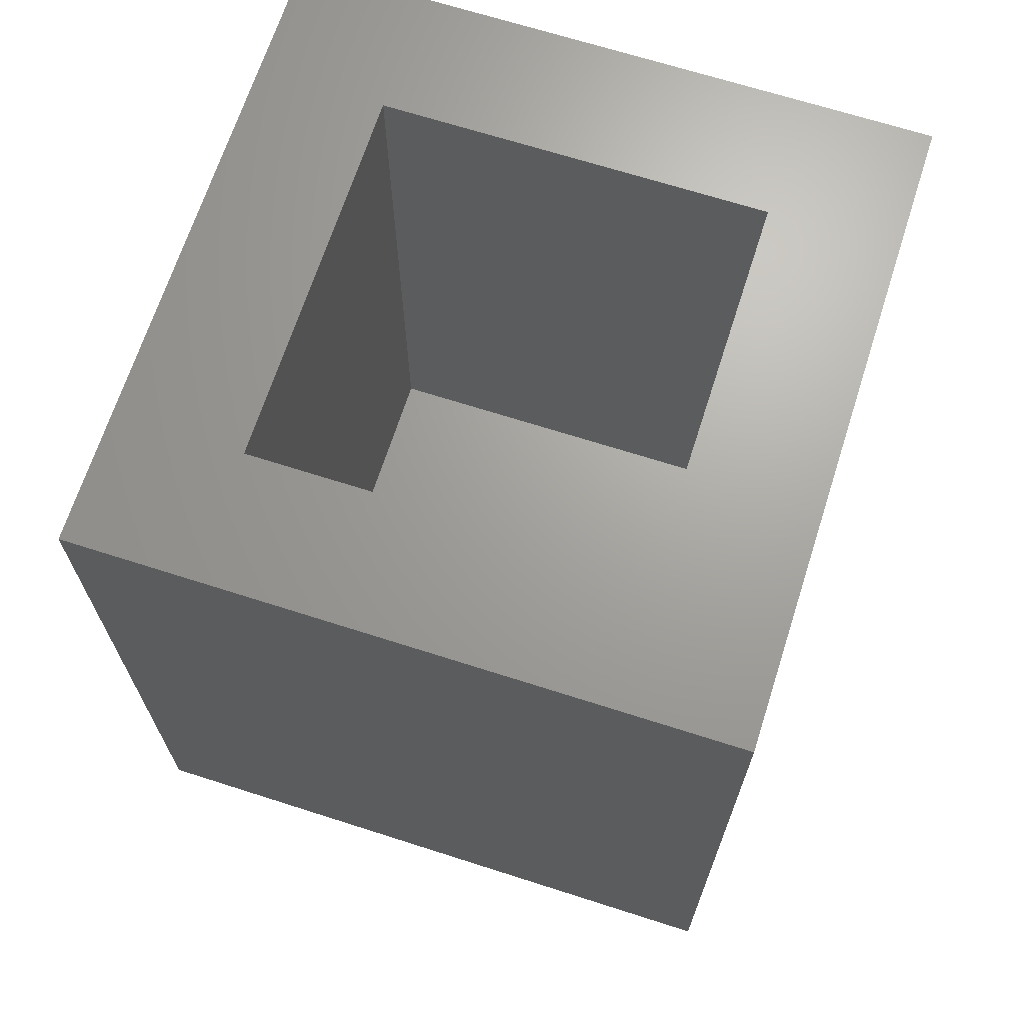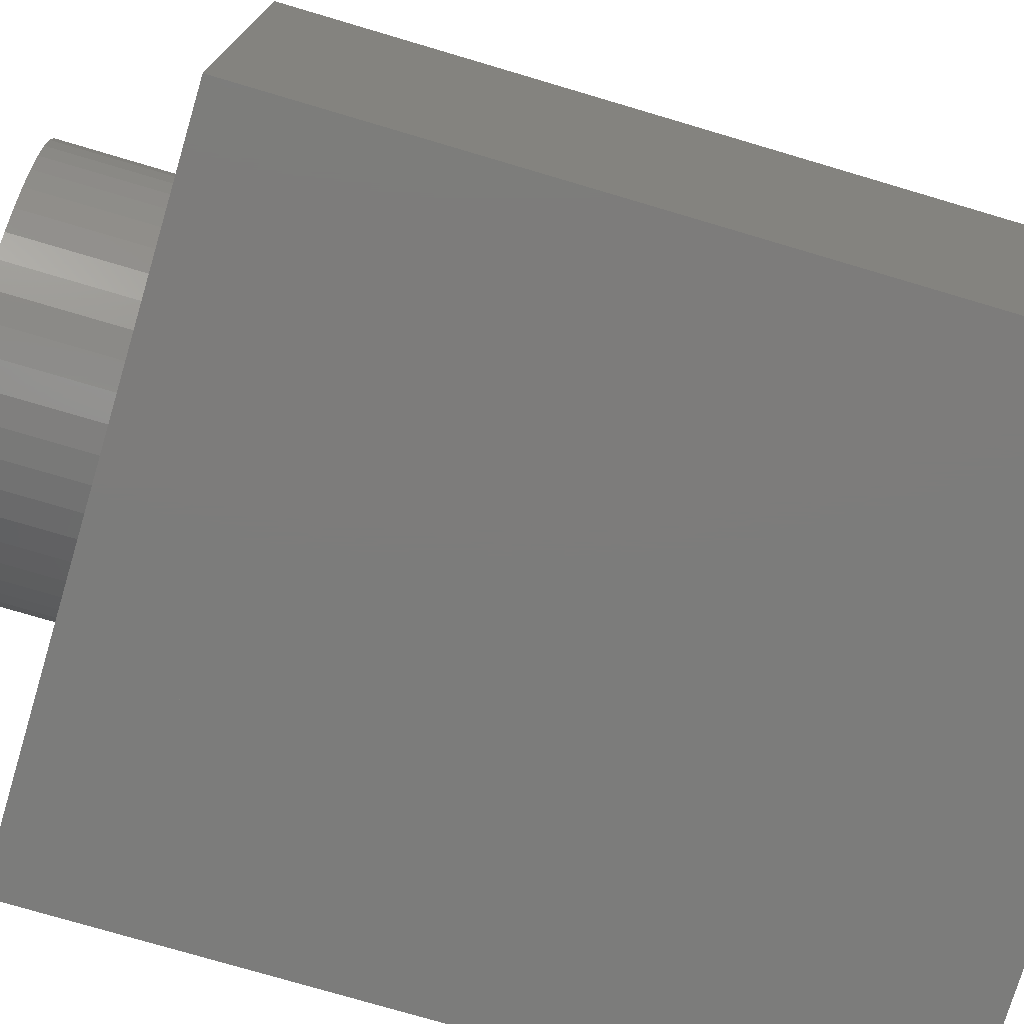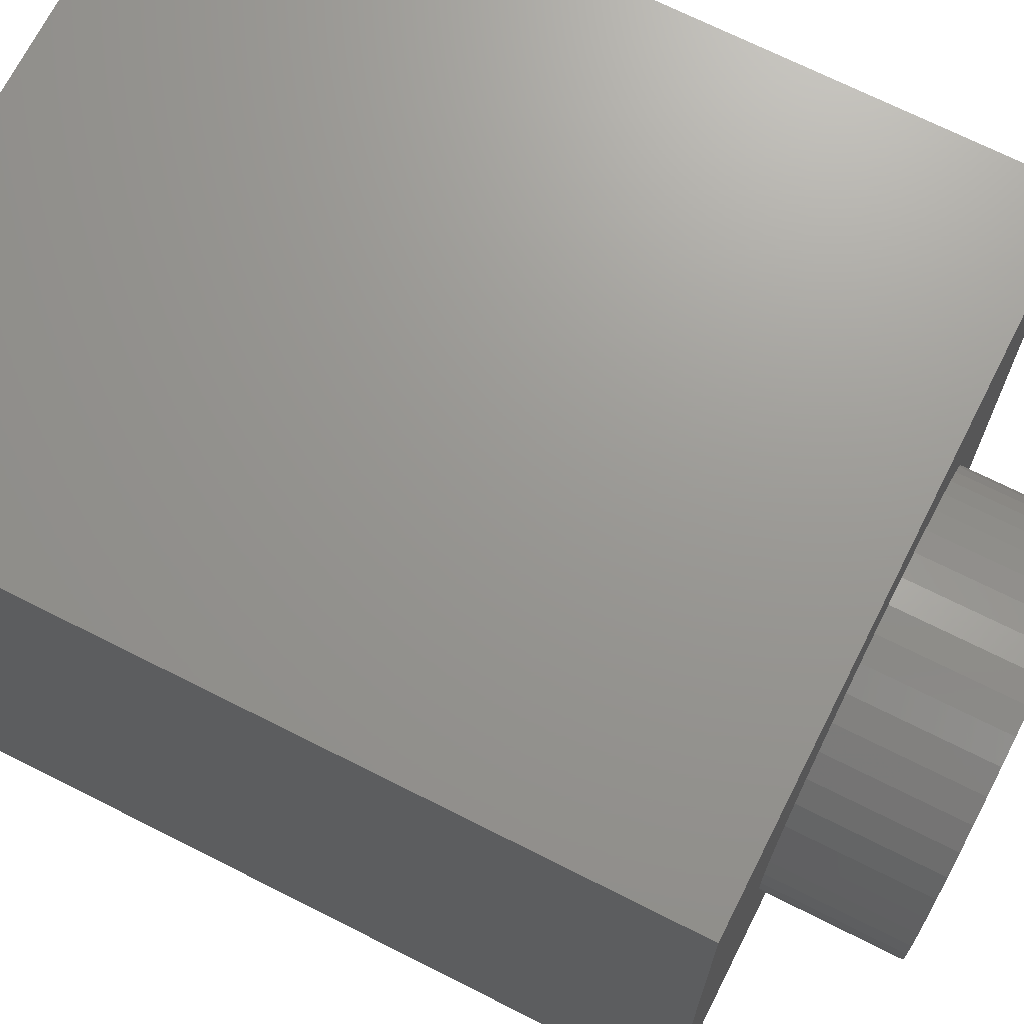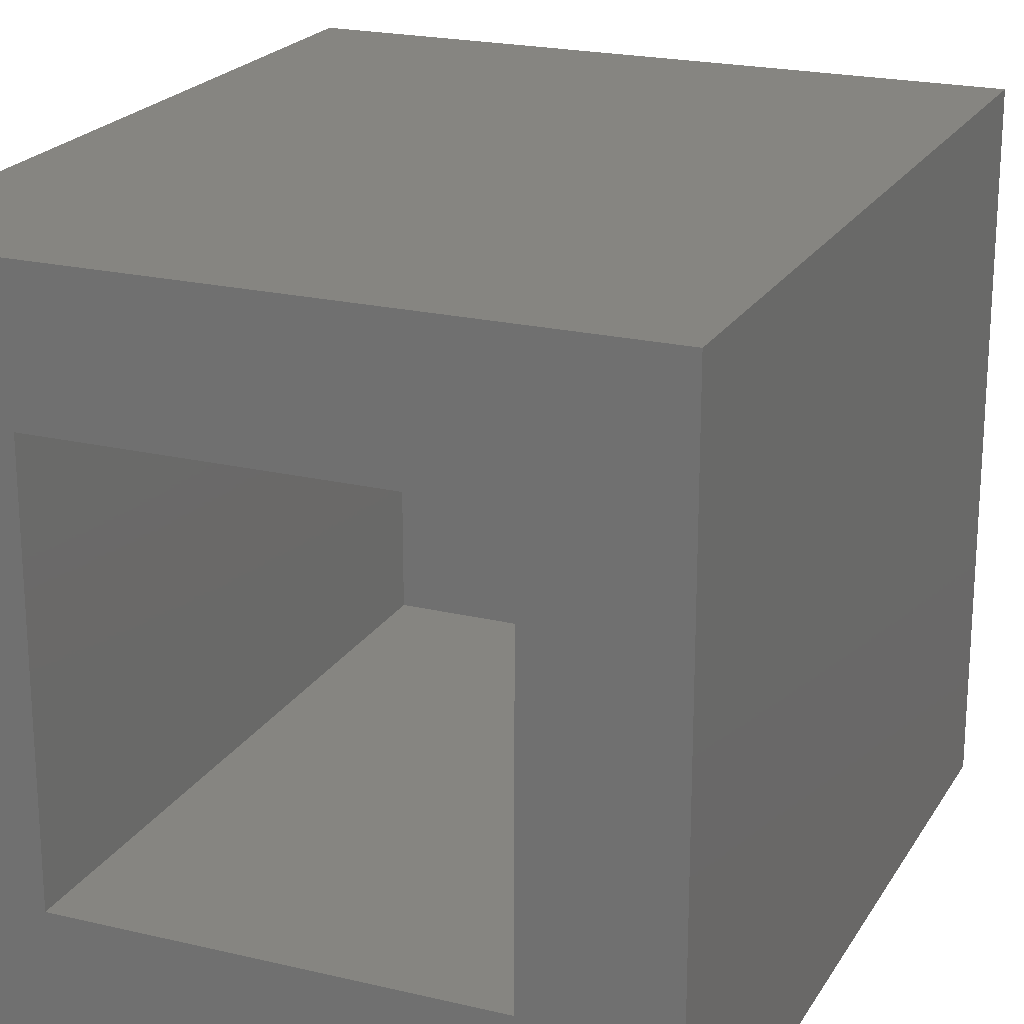
<metadata>
{"format":"stl","ext":"stl","renderer":"f3d","projection":"perspective","resolution":1024,"background":"white","views":[{"elev":68.0,"azim":107.8,"up":"+Y"},{"elev":-75.7,"azim":73.5,"up":"+Z"},{"elev":70.1,"azim":-63.2,"up":"+Z"},{"elev":21.3,"azim":-157.0,"up":"+Z"}]}
</metadata>
<code>
# stl→obj: 320 verts, 570 faces
v 0.3132 0 -2.379
v 0 -1.6 -2.4
v 0 0 -2.4
v 0.3132 -1.6 -2.379
v 0.6211 0 -2.318
v 0.6211 -1.6 -2.318
v 0.9185 0 -2.217
v 0.9185 -1.6 -2.217
v 1.2 0 -2.078
v 1.2 -1.6 -2.078
v 1.461 0 -1.904
v 1.461 -1.6 -1.904
v 1.697 0 -1.697
v 1.697 -1.6 -1.697
v 1.904 0 -1.461
v 1.904 -1.6 -1.461
v 2.078 0 -1.2
v 2.078 -1.6 -1.2
v 2.217 0 -0.9185
v 2.217 -1.6 -0.9185
v 2.318 0 -0.6211
v 2.318 -1.6 -0.6211
v 2.379 0 -0.3132
v 2.379 -1.6 -0.3132
v 2.4 0 0
v 2.4 -1.6 0
v 2.379 0 0.3132
v 2.379 -1.6 0.3132
v 2.318 0 0.6211
v 2.318 -1.6 0.6211
v 2.217 0 0.9185
v 2.217 -1.6 0.9185
v 2.078 0 1.2
v 2.078 -1.6 1.2
v 1.904 0 1.461
v 1.904 -1.6 1.461
v 1.697 0 1.697
v 1.697 -1.6 1.697
v 1.461 0 1.904
v 1.461 -1.6 1.904
v 1.2 0 2.078
v 1.2 -1.6 2.078
v 0.9185 0 2.217
v 0.9185 -1.6 2.217
v 0.6211 0 2.318
v 0.6211 -1.6 2.318
v 0.3132 0 2.379
v 0.3132 -1.6 2.379
v 0 0 2.4
v 0 -1.6 2.4
v -0.3132 0 2.379
v -0.3132 -1.6 2.379
v -0.6211 0 2.318
v -0.6211 -1.6 2.318
v -0.9185 0 2.217
v -0.9185 -1.6 2.217
v -1.2 0 2.078
v -1.2 -1.6 2.078
v -1.461 0 1.904
v -1.461 -1.6 1.904
v -1.697 0 1.697
v -1.697 -1.6 1.697
v -1.904 0 1.461
v -1.904 -1.6 1.461
v -2.078 0 1.2
v -2.078 -1.6 1.2
v -2.217 0 0.9185
v -2.217 -1.6 0.9185
v -2.318 0 0.6211
v -2.318 -1.6 0.6211
v -2.379 0 0.3132
v -2.379 -1.6 0.3132
v -2.4 0 0
v -2.4 -1.6 0
v -2.379 0 -0.3132
v -2.379 -1.6 -0.3132
v -2.318 0 -0.6211
v -2.318 -1.6 -0.6211
v -2.217 0 -0.9185
v -2.217 -1.6 -0.9185
v -2.078 0 -1.2
v -2.078 -1.6 -1.2
v -1.904 0 -1.461
v -1.904 -1.6 -1.461
v -1.697 0 -1.697
v -1.697 -1.6 -1.697
v -1.461 0 -1.904
v -1.461 -1.6 -1.904
v -1.2 0 -2.078
v -1.2 -1.6 -2.078
v -0.9185 0 -2.217
v -0.9185 -1.6 -2.217
v -0.6211 0 -2.318
v -0.6211 -1.6 -2.318
v -0.3132 0 -2.379
v -0.3132 -1.6 -2.379
v 0 -1.6 0
v -4 0 4
v -4 0 -4
v 4 0 -4
v 4 0 4
v 4 9.6 4
v -4 9.6 4
v 4 9.6 -4
v -4 9.6 -4
v 2.4 1.6 2.4
v -2.4 1.6 -2.4
v -2.4 1.6 2.4
v 2.4 1.6 -2.4
v -2.4 9.6 2.4
v 2.4 9.6 2.4
v 2.4 9.6 -2.4
v -2.4 9.6 -2.4
v 0 5.2 -4
v 1.388 5.383 -4
v 1.4 5.2 -4
v 1.352 5.562 -4
v 1.294 5.736 -4
v 1.212 5.9 -4
v 1.111 6.052 -4
v 0.9899 6.19 -4
v 0.8523 6.311 -4
v 0.7 6.412 -4
v 0.5358 6.494 -4
v 0.3623 6.552 -4
v 0.1827 6.588 -4
v 0 6.6 -4
v -0.1827 6.588 -4
v -0.3623 6.552 -4
v -0.5358 6.494 -4
v -0.7 6.412 -4
v -0.8523 6.311 -4
v -0.9899 6.19 -4
v -1.111 6.052 -4
v -1.212 5.9 -4
v -1.294 5.736 -4
v -1.352 5.562 -4
v -1.388 5.383 -4
v -1.4 5.2 -4
v -1.388 5.017 -4
v -1.352 4.838 -4
v -1.294 4.664 -4
v -1.212 4.5 -4
v -1.111 4.348 -4
v -0.9899 4.21 -4
v -0.8523 4.089 -4
v -0.7 3.988 -4
v -0.5358 3.906 -4
v -0.3623 3.848 -4
v -0.1827 3.812 -4
v 0 3.8 -4
v 0.1827 3.812 -4
v 0.3623 3.848 -4
v 0.5358 3.906 -4
v 0.7 3.988 -4
v 0.8523 4.089 -4
v 0.9899 4.21 -4
v 1.111 4.348 -4
v 1.212 4.5 -4
v 1.294 4.664 -4
v 1.352 4.838 -4
v 1.388 5.017 -4
v 2.8 5.2 -4
v 2.776 5.565 -4
v 2.704 5.925 -4
v 2.587 6.272 -4
v 2.425 6.6 -4
v 2.221 6.905 -4
v 1.98 7.18 -4
v 1.705 7.421 -4
v 1.4 7.625 -4
v 1.072 7.787 -4
v 0.7246 7.904 -4
v 0.3654 7.976 -4
v 0 8 -4
v -0.3654 7.976 -4
v -0.7246 7.904 -4
v -1.072 7.787 -4
v -1.4 7.625 -4
v -1.705 7.421 -4
v -1.98 7.18 -4
v -2.221 6.905 -4
v -2.425 6.6 -4
v -2.587 6.272 -4
v -2.704 5.925 -4
v -2.776 5.565 -4
v -2.8 5.2 -4
v -2.776 4.835 -4
v -2.704 4.475 -4
v -2.587 4.128 -4
v -2.425 3.8 -4
v -2.221 3.495 -4
v -1.98 3.22 -4
v -1.705 2.978 -4
v -1.4 2.775 -4
v -1.072 2.613 -4
v -0.7246 2.495 -4
v -0.3654 2.424 -4
v 0 2.4 -4
v 0.3654 2.424 -4
v 0.7246 2.495 -4
v 1.072 2.613 -4
v 1.4 2.775 -4
v 1.705 2.978 -4
v 1.98 3.22 -4
v 2.221 3.495 -4
v 2.425 3.8 -4
v 2.587 4.128 -4
v 2.704 4.475 -4
v 2.776 4.835 -4
v 2.8 8 -4
v -2.8 8 -4
v -2.8 2.4 -4
v 2.8 2.4 -4
v -1.2 1.6 -4
v -0.8034 1.652 -4
v -0.8 1.6 -4
v -0.8136 1.704 -4
v -0.8304 1.753 -4
v -0.8536 1.8 -4
v -0.8826 1.843 -4
v -0.9172 1.883 -4
v -0.9565 1.917 -4
v -1 1.946 -4
v -1.047 1.97 -4
v -1.097 1.986 -4
v -1.148 1.997 -4
v -1.2 2 -4
v -1.252 1.997 -4
v -1.304 1.986 -4
v -1.353 1.97 -4
v -1.4 1.946 -4
v -1.444 1.917 -4
v -1.483 1.883 -4
v -1.517 1.843 -4
v -1.546 1.8 -4
v -1.57 1.753 -4
v -1.586 1.704 -4
v -1.597 1.652 -4
v -1.6 1.6 -4
v -1.597 1.548 -4
v -1.586 1.496 -4
v -1.57 1.447 -4
v -1.546 1.4 -4
v -1.517 1.357 -4
v -1.483 1.317 -4
v -1.444 1.283 -4
v -1.4 1.254 -4
v -1.353 1.23 -4
v -1.304 1.214 -4
v -1.252 1.203 -4
v -1.2 1.2 -4
v -1.148 1.203 -4
v -1.097 1.214 -4
v -1.047 1.23 -4
v -1 1.254 -4
v -0.9565 1.283 -4
v -0.9172 1.317 -4
v -0.8826 1.357 -4
v -0.8536 1.4 -4
v -0.8304 1.447 -4
v -0.8136 1.496 -4
v -0.8034 1.548 -4
v 1.2 1.6 -4
v 1.597 1.652 -4
v 1.6 1.6 -4
v 1.586 1.704 -4
v 1.57 1.753 -4
v 1.546 1.8 -4
v 1.517 1.843 -4
v 1.483 1.883 -4
v 1.444 1.917 -4
v 1.4 1.946 -4
v 1.353 1.97 -4
v 1.304 1.986 -4
v 1.252 1.997 -4
v 1.2 2 -4
v 1.148 1.997 -4
v 1.097 1.986 -4
v 1.047 1.97 -4
v 1 1.946 -4
v 0.9565 1.917 -4
v 0.9172 1.883 -4
v 0.8826 1.843 -4
v 0.8536 1.8 -4
v 0.8304 1.753 -4
v 0.8136 1.704 -4
v 0.8034 1.652 -4
v 0.8 1.6 -4
v 0.8034 1.548 -4
v 0.8136 1.496 -4
v 0.8304 1.447 -4
v 0.8536 1.4 -4
v 0.8826 1.357 -4
v 0.9172 1.317 -4
v 0.9565 1.283 -4
v 1 1.254 -4
v 1.047 1.23 -4
v 1.097 1.214 -4
v 1.148 1.203 -4
v 1.2 1.2 -4
v 1.252 1.203 -4
v 1.304 1.214 -4
v 1.353 1.23 -4
v 1.4 1.254 -4
v 1.444 1.283 -4
v 1.483 1.317 -4
v 1.517 1.357 -4
v 1.546 1.4 -4
v 1.57 1.447 -4
v 1.586 1.496 -4
v 1.597 1.548 -4
v -0.8 2 -4
v -1.6 2 -4
v -1.6 1.2 -4
v -0.8 1.2 -4
v 1.6 2 -4
v 0.8 2 -4
v 0.8 1.2 -4
v 1.6 1.2 -4
f 1 2 3
f 2 1 4
f 5 4 1
f 4 5 6
f 7 6 5
f 6 7 8
f 9 8 7
f 8 9 10
f 11 10 9
f 10 11 12
f 13 12 11
f 12 13 14
f 15 14 13
f 14 15 16
f 17 16 15
f 16 17 18
f 19 18 17
f 18 19 20
f 21 20 19
f 20 21 22
f 23 22 21
f 22 23 24
f 25 24 23
f 24 25 26
f 27 26 25
f 26 27 28
f 29 28 27
f 28 29 30
f 31 30 29
f 30 31 32
f 33 32 31
f 32 33 34
f 35 34 33
f 34 35 36
f 37 36 35
f 36 37 38
f 39 38 37
f 38 39 40
f 41 40 39
f 40 41 42
f 43 42 41
f 42 43 44
f 45 44 43
f 44 45 46
f 47 46 45
f 46 47 48
f 49 48 47
f 48 49 50
f 51 50 49
f 50 51 52
f 53 52 51
f 52 53 54
f 55 54 53
f 54 55 56
f 57 56 55
f 56 57 58
f 59 58 57
f 58 59 60
f 61 60 59
f 60 61 62
f 63 62 61
f 62 63 64
f 65 64 63
f 64 65 66
f 67 66 65
f 66 67 68
f 69 68 67
f 68 69 70
f 71 70 69
f 70 71 72
f 73 72 71
f 72 73 74
f 75 74 73
f 74 75 76
f 77 76 75
f 76 77 78
f 79 78 77
f 78 79 80
f 81 80 79
f 80 81 82
f 83 82 81
f 82 83 84
f 85 84 83
f 84 85 86
f 87 86 85
f 86 87 88
f 89 88 87
f 88 89 90
f 91 90 89
f 90 91 92
f 93 92 91
f 92 93 94
f 95 94 93
f 94 95 96
f 3 96 95
f 96 3 2
f 97 2 4
f 97 4 6
f 97 6 8
f 97 8 10
f 97 10 12
f 97 12 14
f 97 14 16
f 97 16 18
f 97 18 20
f 97 20 22
f 97 22 24
f 97 24 26
f 97 26 28
f 97 28 30
f 97 30 32
f 97 32 34
f 97 34 36
f 97 36 38
f 97 38 40
f 97 40 42
f 97 42 44
f 97 44 46
f 97 46 48
f 97 48 50
f 97 50 52
f 97 52 54
f 97 54 56
f 97 56 58
f 97 58 60
f 97 60 62
f 97 62 64
f 97 64 66
f 97 66 68
f 97 68 70
f 97 70 72
f 97 72 74
f 97 74 76
f 97 76 78
f 97 78 80
f 97 80 82
f 97 82 84
f 97 84 86
f 97 86 88
f 97 88 90
f 97 90 92
f 97 92 94
f 97 94 96
f 97 96 2
f 98 99 100
f 100 101 98
f 98 101 102
f 102 103 98
f 101 100 104
f 104 102 101
f 99 98 103
f 103 105 99
f 106 107 108
f 107 106 109
f 106 110 111
f 110 106 108
f 109 111 112
f 111 109 106
f 107 112 113
f 112 107 109
f 108 113 110
f 113 108 107
f 113 112 104
f 104 105 113
f 104 112 111
f 111 102 104
f 111 110 103
f 103 102 111
f 103 110 113
f 113 105 103
f 114 115 116
f 114 117 115
f 114 118 117
f 114 119 118
f 114 120 119
f 114 121 120
f 114 122 121
f 114 123 122
f 114 124 123
f 114 125 124
f 114 126 125
f 114 127 126
f 114 128 127
f 114 129 128
f 114 130 129
f 114 131 130
f 114 132 131
f 114 133 132
f 114 134 133
f 114 135 134
f 114 136 135
f 114 137 136
f 114 138 137
f 114 139 138
f 114 140 139
f 114 141 140
f 114 142 141
f 114 143 142
f 114 144 143
f 114 145 144
f 114 146 145
f 114 147 146
f 114 148 147
f 114 149 148
f 114 150 149
f 114 151 150
f 114 152 151
f 114 153 152
f 114 154 153
f 114 155 154
f 114 156 155
f 114 157 156
f 114 158 157
f 114 159 158
f 114 160 159
f 114 161 160
f 114 162 161
f 114 116 162
f 163 115 164
f 115 163 116
f 164 117 165
f 117 164 115
f 165 118 166
f 118 165 117
f 166 119 167
f 119 166 118
f 167 120 168
f 120 167 119
f 168 121 169
f 121 168 120
f 169 122 170
f 122 169 121
f 170 123 171
f 123 170 122
f 171 124 172
f 124 171 123
f 172 125 173
f 125 172 124
f 173 126 174
f 126 173 125
f 174 127 175
f 127 174 126
f 175 128 176
f 128 175 127
f 176 129 177
f 129 176 128
f 177 130 178
f 130 177 129
f 178 131 179
f 131 178 130
f 179 132 180
f 132 179 131
f 180 133 181
f 133 180 132
f 181 134 182
f 134 181 133
f 182 135 183
f 135 182 134
f 183 136 184
f 136 183 135
f 184 137 185
f 137 184 136
f 185 138 186
f 138 185 137
f 186 139 187
f 139 186 138
f 187 140 188
f 140 187 139
f 188 141 189
f 141 188 140
f 189 142 190
f 142 189 141
f 190 143 191
f 143 190 142
f 191 144 192
f 144 191 143
f 192 145 193
f 145 192 144
f 193 146 194
f 146 193 145
f 194 147 195
f 147 194 146
f 195 148 196
f 148 195 147
f 196 149 197
f 149 196 148
f 197 150 198
f 150 197 149
f 198 151 199
f 151 198 150
f 199 152 200
f 152 199 151
f 200 153 201
f 153 200 152
f 201 154 202
f 154 201 153
f 202 155 203
f 155 202 154
f 203 156 204
f 156 203 155
f 204 157 205
f 157 204 156
f 205 158 206
f 158 205 157
f 206 159 207
f 159 206 158
f 207 160 208
f 160 207 159
f 208 161 209
f 161 208 160
f 209 162 210
f 162 209 161
f 210 116 163
f 116 210 162
f 164 211 163
f 165 211 164
f 166 211 165
f 167 211 166
f 168 211 167
f 169 211 168
f 170 211 169
f 171 211 170
f 172 211 171
f 173 211 172
f 174 211 173
f 175 211 174
f 176 212 175
f 177 212 176
f 178 212 177
f 179 212 178
f 180 212 179
f 181 212 180
f 182 212 181
f 183 212 182
f 184 212 183
f 185 212 184
f 186 212 185
f 187 212 186
f 188 213 187
f 189 213 188
f 190 213 189
f 191 213 190
f 192 213 191
f 193 213 192
f 194 213 193
f 195 213 194
f 196 213 195
f 197 213 196
f 198 213 197
f 199 213 198
f 200 214 199
f 201 214 200
f 202 214 201
f 203 214 202
f 204 214 203
f 205 214 204
f 206 214 205
f 207 214 206
f 208 214 207
f 209 214 208
f 210 214 209
f 163 214 210
f 215 216 217
f 215 218 216
f 215 219 218
f 215 220 219
f 215 221 220
f 215 222 221
f 215 223 222
f 215 224 223
f 215 225 224
f 215 226 225
f 215 227 226
f 215 228 227
f 215 229 228
f 215 230 229
f 215 231 230
f 215 232 231
f 215 233 232
f 215 234 233
f 215 235 234
f 215 236 235
f 215 237 236
f 215 238 237
f 215 239 238
f 215 240 239
f 215 241 240
f 215 242 241
f 215 243 242
f 215 244 243
f 215 245 244
f 215 246 245
f 215 247 246
f 215 248 247
f 215 249 248
f 215 250 249
f 215 251 250
f 215 252 251
f 215 253 252
f 215 254 253
f 215 255 254
f 215 256 255
f 215 257 256
f 215 258 257
f 215 259 258
f 215 260 259
f 215 261 260
f 215 262 261
f 215 263 262
f 215 217 263
f 264 265 266
f 264 267 265
f 264 268 267
f 264 269 268
f 264 270 269
f 264 271 270
f 264 272 271
f 264 273 272
f 264 274 273
f 264 275 274
f 264 276 275
f 264 277 276
f 264 278 277
f 264 279 278
f 264 280 279
f 264 281 280
f 264 282 281
f 264 283 282
f 264 284 283
f 264 285 284
f 264 286 285
f 264 287 286
f 264 288 287
f 264 289 288
f 264 290 289
f 264 291 290
f 264 292 291
f 264 293 292
f 264 294 293
f 264 295 294
f 264 296 295
f 264 297 296
f 264 298 297
f 264 299 298
f 264 300 299
f 264 301 300
f 264 302 301
f 264 303 302
f 264 304 303
f 264 305 304
f 264 306 305
f 264 307 306
f 264 308 307
f 264 309 308
f 264 310 309
f 264 311 310
f 264 312 311
f 264 266 312
f 216 313 217
f 218 313 216
f 219 313 218
f 220 313 219
f 221 313 220
f 222 313 221
f 223 313 222
f 224 313 223
f 225 313 224
f 226 313 225
f 227 313 226
f 228 313 227
f 229 314 228
f 230 314 229
f 231 314 230
f 232 314 231
f 233 314 232
f 234 314 233
f 235 314 234
f 236 314 235
f 237 314 236
f 238 314 237
f 239 314 238
f 240 314 239
f 241 315 240
f 242 315 241
f 243 315 242
f 244 315 243
f 245 315 244
f 246 315 245
f 247 315 246
f 248 315 247
f 249 315 248
f 250 315 249
f 251 315 250
f 252 315 251
f 253 316 252
f 254 316 253
f 255 316 254
f 256 316 255
f 257 316 256
f 258 316 257
f 259 316 258
f 260 316 259
f 261 316 260
f 262 316 261
f 263 316 262
f 217 316 263
f 265 317 266
f 267 317 265
f 268 317 267
f 269 317 268
f 270 317 269
f 271 317 270
f 272 317 271
f 273 317 272
f 274 317 273
f 275 317 274
f 276 317 275
f 277 317 276
f 278 318 277
f 279 318 278
f 280 318 279
f 281 318 280
f 282 318 281
f 283 318 282
f 284 318 283
f 285 318 284
f 286 318 285
f 287 318 286
f 288 318 287
f 289 318 288
f 290 319 289
f 291 319 290
f 292 319 291
f 293 319 292
f 294 319 293
f 295 319 294
f 296 319 295
f 297 319 296
f 298 319 297
f 299 319 298
f 300 319 299
f 301 319 300
f 302 320 301
f 303 320 302
f 304 320 303
f 305 320 304
f 306 320 305
f 307 320 306
f 308 320 307
f 309 320 308
f 310 320 309
f 311 320 310
f 312 320 311
f 266 320 312
f 104 211 214
f 214 100 104
f 105 212 211
f 211 104 105
f 99 213 212
f 212 105 99
f 99 100 320
f 320 315 99
f 100 214 317
f 317 320 100
f 213 314 317
f 317 214 213
f 315 314 213
f 213 99 315
f 316 319 318
f 318 313 316

</code>
